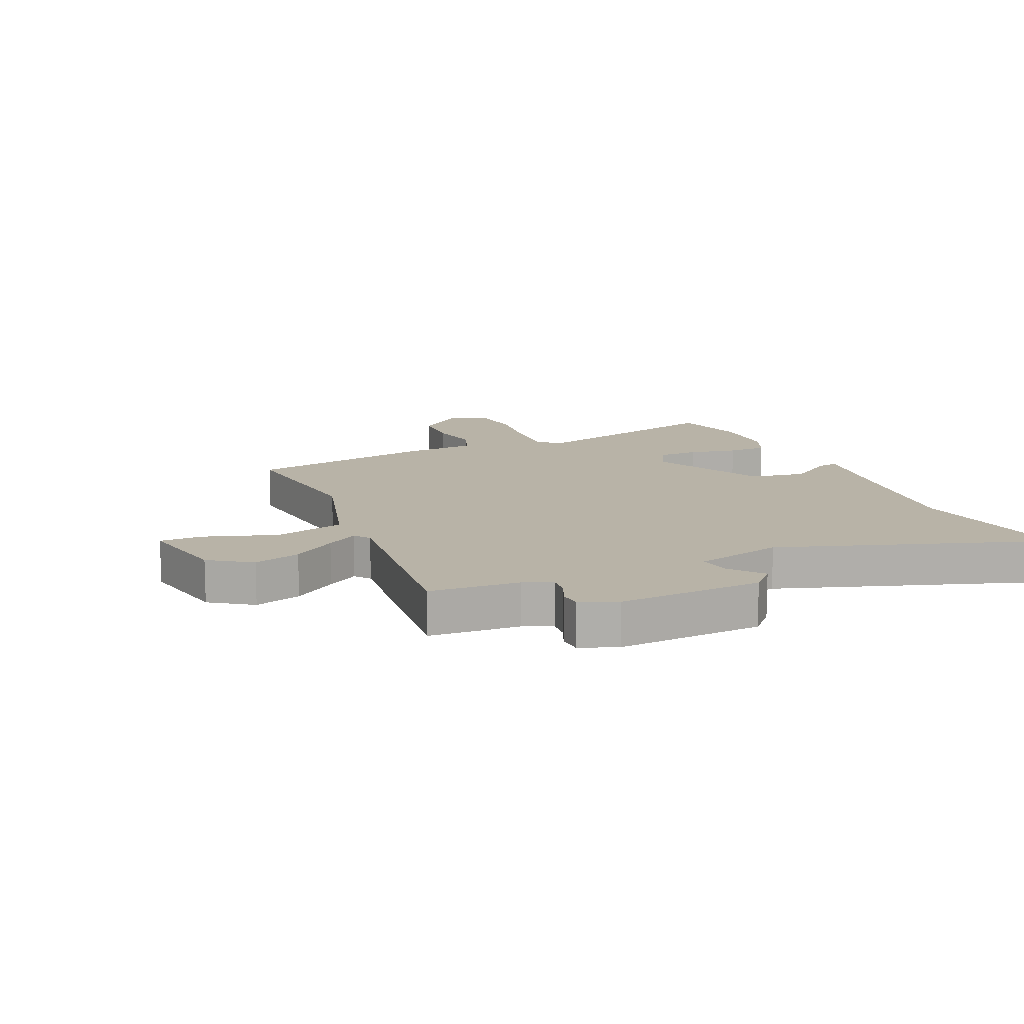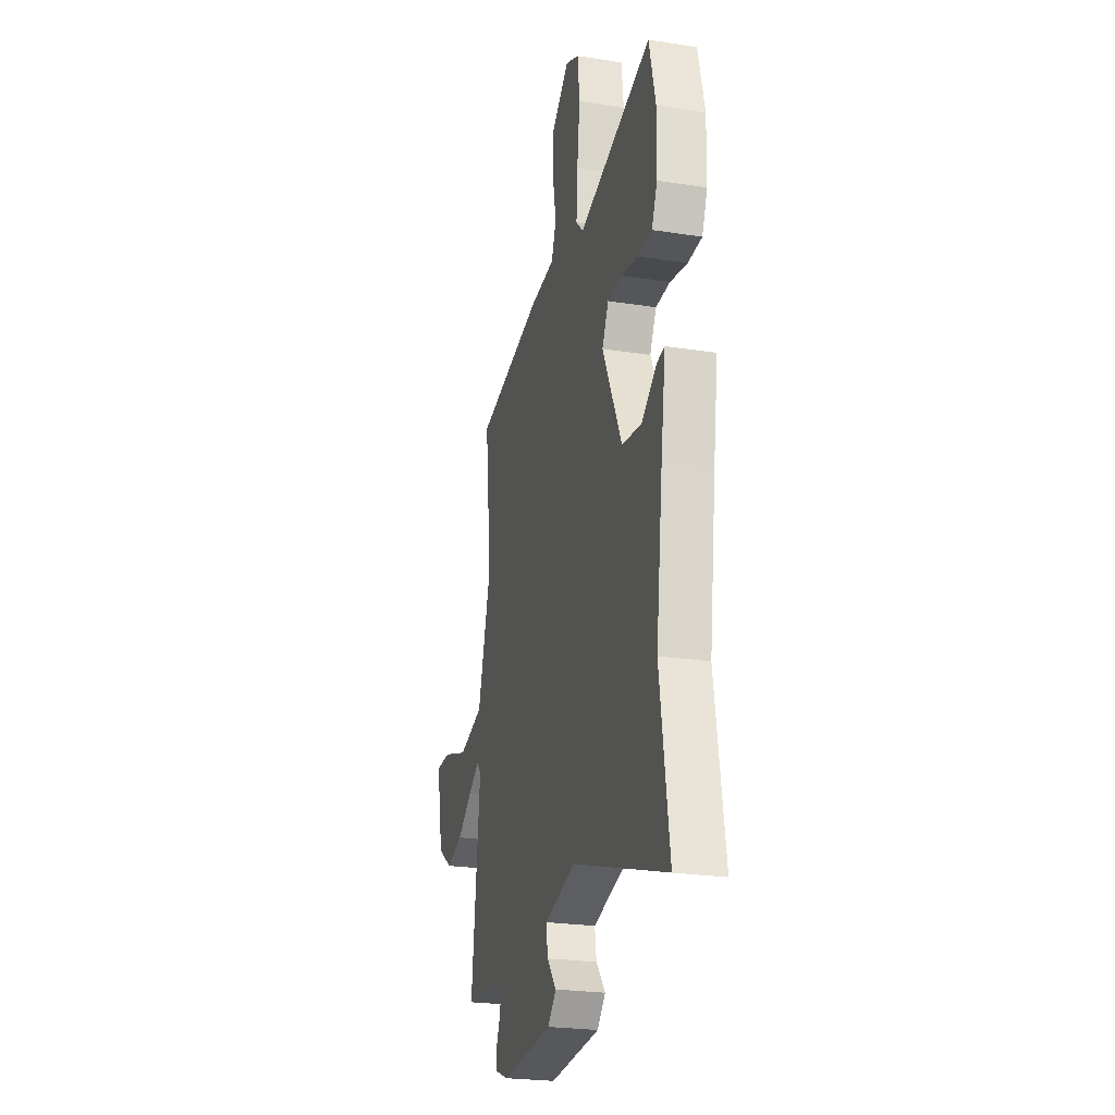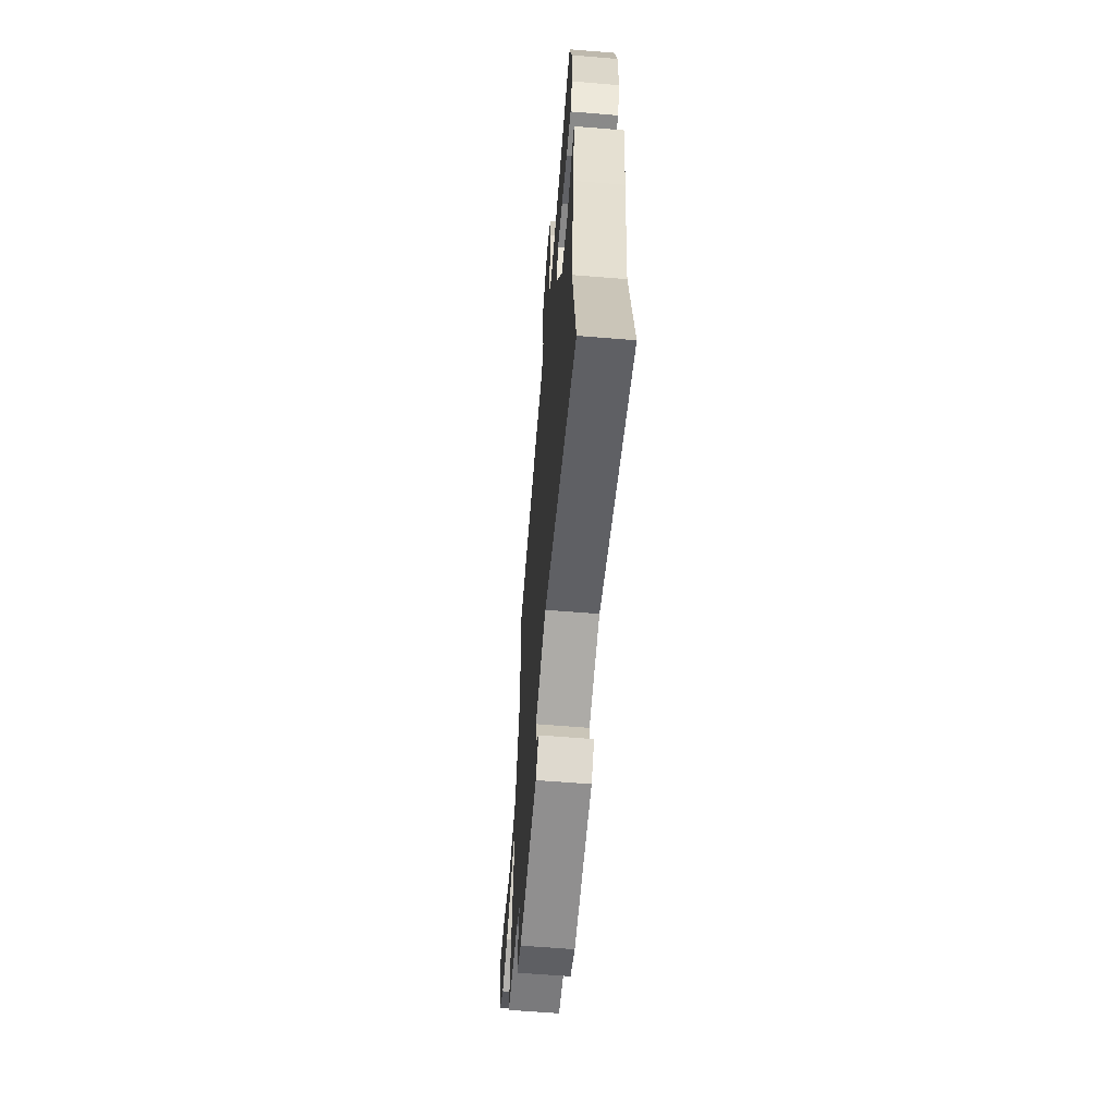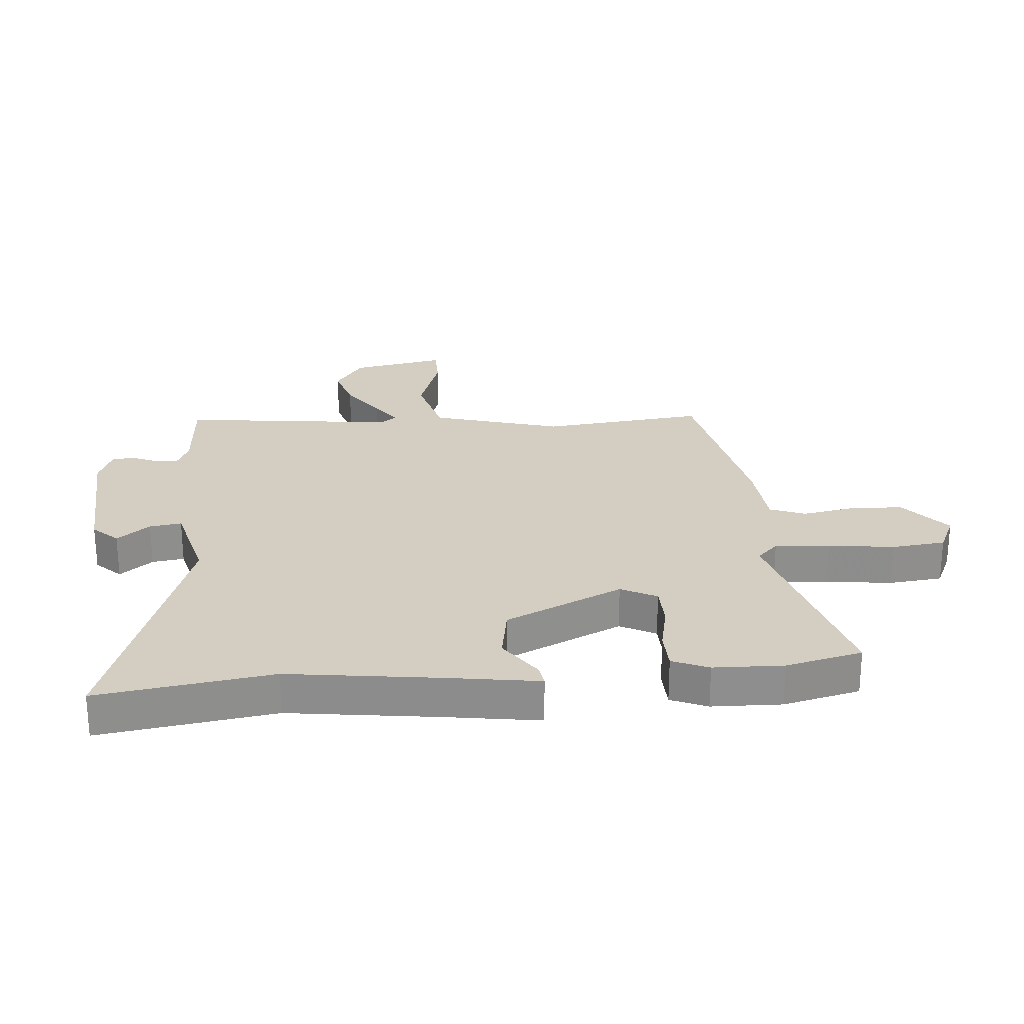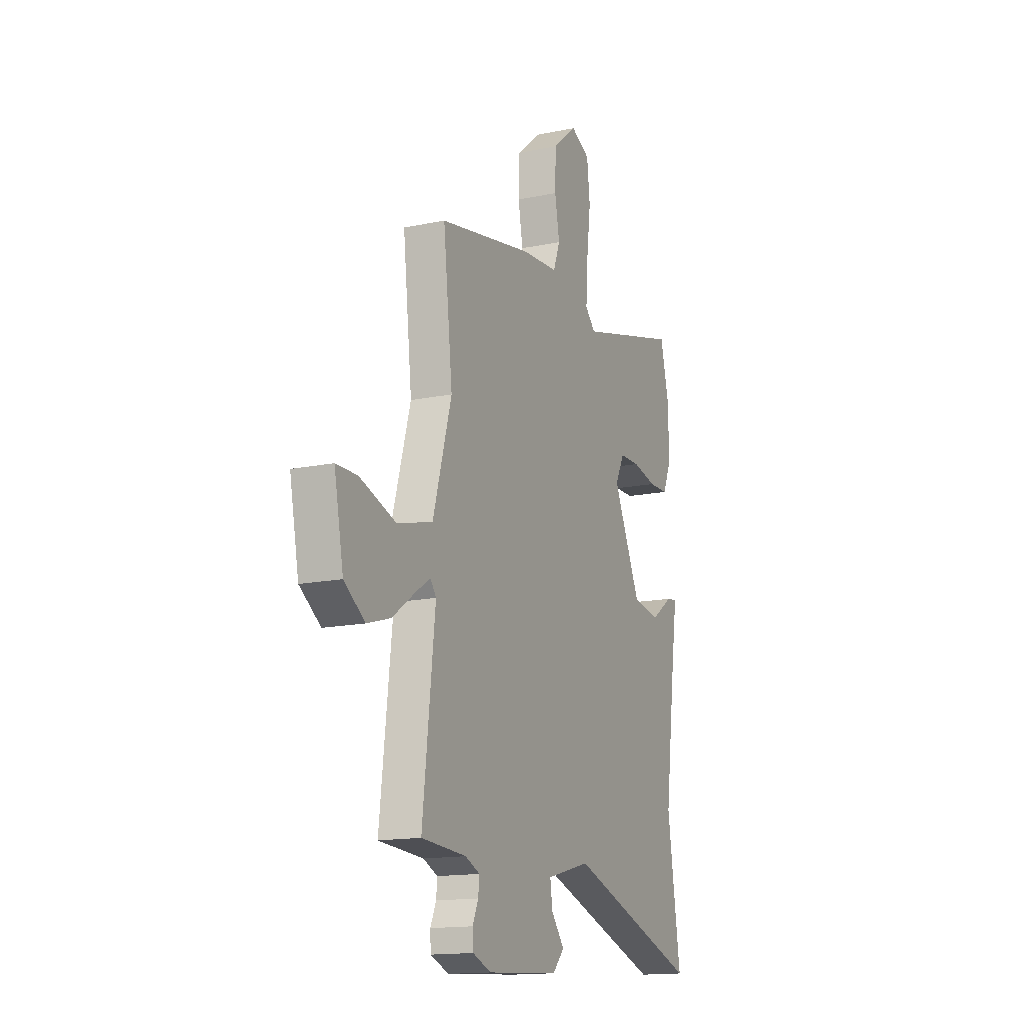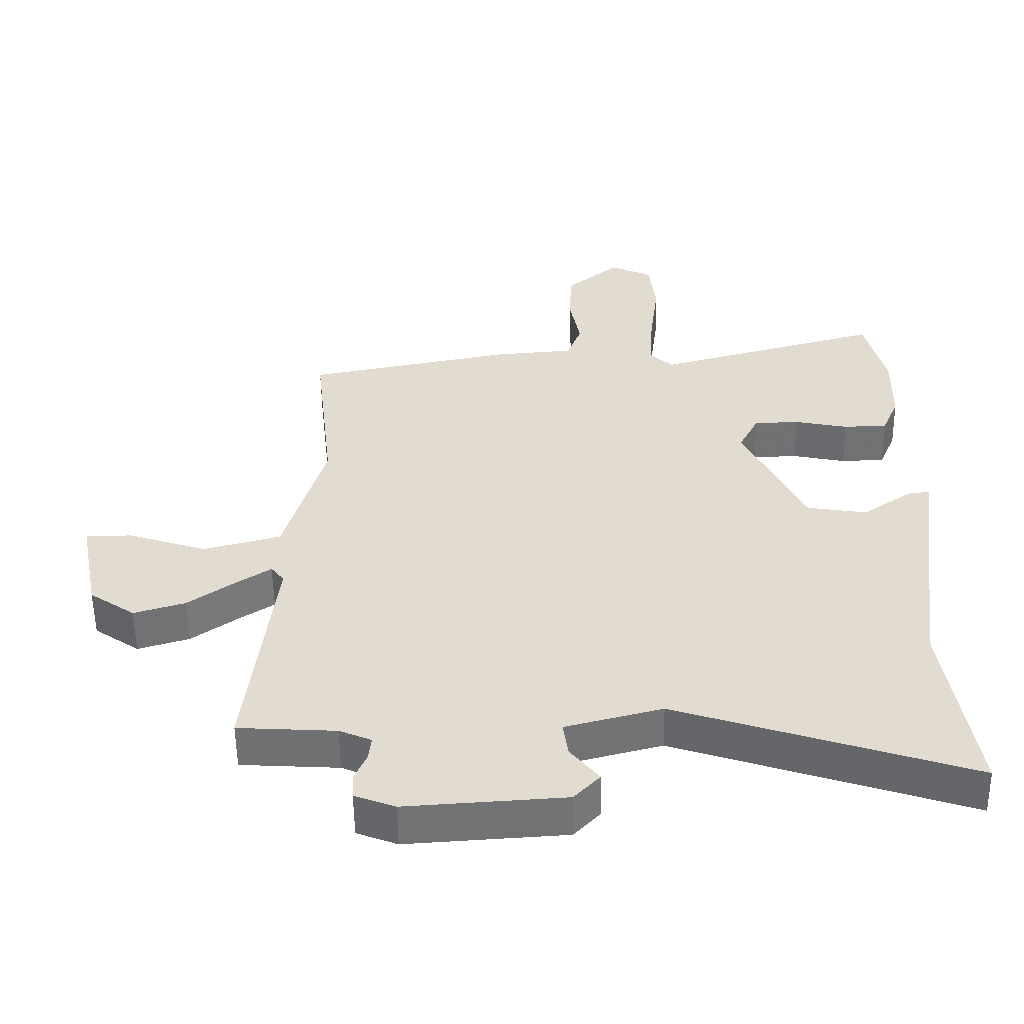
<metadata>
{"format":"obj","ext":"obj","renderer":"f3d","projection":"perspective","resolution":1024,"background":"white","views":[{"elev":12.7,"azim":156.2,"up":"+Y"},{"elev":-24.3,"azim":-104.5,"up":"+Z"},{"elev":-61.6,"azim":-94.8,"up":"+Z"},{"elev":25.3,"azim":-94.7,"up":"+Y"},{"elev":-15.3,"azim":113.9,"up":"+Z"},{"elev":-55.2,"azim":-179.2,"up":"+Z"}]}
</metadata>
<code>
v 0.491 0.07 0.448
v 0.46 0.07 0.172
v 0.523 0.07 -0.047
v 0.642 0.07 -0.079
v 0.764 0.07 -0.039
v 0.835 0.07 -0.04
v 0.804 0.07 -0.198
v 0.734 0.07 -0.246
v 0.655 0.07 -0.222
v 0.582 0.07 -0.17
v 0.529 0.07 -0.135
v 0.509 0.07 -0.161
v 0.551 0.07 -0.523
v 0.4 0.07 -0.532
v 0.351 0.07 -0.553
v 0.355 0.07 -0.59
v 0.374 0.07 -0.633
v 0.372 0.07 -0.672
v 0.31 0.07 -0.696
v 0.066 0.07 -0.68
v 0.026 0.07 -0.638
v 0.07 0.07 -0.583
v 0.078 0.07 -0.529
v -0.071 0.07 -0.49
v -0.521 0.07 -0.639
v -0.477 0.07 -0.347
v -0.51 0.07 -0.096
v -0.533 0.07 0.059
v -0.498 0.07 0.054
v -0.423 0.07 0.002
v -0.33 0.07 0.017
v -0.237 0.07 0.213
v -0.268 0.07 0.273
v -0.337 0.07 0.275
v -0.419 0.07 0.258
v -0.486 0.07 0.26
v -0.512 0.07 0.321
v -0.515 0.07 0.438
v -0.484 0.07 0.566
v -0.133 0.07 0.468
v -0.098 0.07 0.503
v -0.104 0.07 0.595
v -0.118 0.07 0.706
v -0.108 0.07 0.796
v -0.043 0.07 0.826
v 0.04 0.07 0.757
v 0.043 0.07 0.667
v 0.027 0.07 0.581
v 0.05 0.07 0.521
v 0.172 0.07 0.511
v 0.491 0 0.448
v 0.46 0 0.172
v 0.523 0 -0.047
v 0.642 0 -0.079
v 0.764 0 -0.039
v 0.835 0 -0.04
v 0.804 0 -0.198
v 0.734 0 -0.246
v 0.655 0 -0.222
v 0.582 0 -0.17
v 0.529 0 -0.135
v 0.509 0 -0.161
v 0.551 0 -0.523
v 0.4 0 -0.532
v 0.351 0 -0.553
v 0.355 0 -0.59
v 0.374 0 -0.633
v 0.372 0 -0.672
v 0.31 0 -0.696
v 0.066 0 -0.68
v 0.026 0 -0.638
v 0.07 0 -0.583
v 0.078 0 -0.529
v -0.071 0 -0.49
v -0.521 0 -0.639
v -0.477 0 -0.347
v -0.51 0 -0.096
v -0.533 0 0.059
v -0.498 0 0.054
v -0.423 0 0.002
v -0.33 0 0.017
v -0.237 0 0.213
v -0.268 0 0.273
v -0.337 0 0.275
v -0.419 0 0.258
v -0.486 0 0.26
v -0.512 0 0.321
v -0.515 0 0.438
v -0.484 0 0.566
v -0.133 0 0.468
v -0.098 0 0.503
v -0.104 0 0.595
v -0.118 0 0.706
v -0.108 0 0.796
v -0.043 0 0.826
v 0.04 0 0.757
v 0.043 0 0.667
v 0.027 0 0.581
v 0.05 0 0.521
v 0.172 0 0.511
f 49 50 1 2
f 46 47 48
f 45 46 48
f 44 45 48
f 43 44 48
f 42 43 48
f 41 42 48 49
f 49 2 3
f 41 49 3
f 40 41 3
f 38 39 40
f 37 38 40
f 36 37 40
f 35 36 40
f 34 35 40
f 33 34 40
f 32 33 40 3
f 27 28 29 30
f 26 27 30 31
f 31 32 3
f 26 31 3
f 25 26 3
f 24 25 3
f 20 21 22
f 19 20 22
f 18 19 22
f 17 18 22
f 16 17 22
f 15 16 22 23
f 23 24 3
f 15 23 3
f 14 15 3
f 8 9 10
f 7 8 10
f 6 7 10
f 5 6 10
f 4 5 10
f 4 10 11
f 3 4 11
f 12 13 14
f 12 14 3
f 3 11 12
f 52 51 100 99
f 98 97 96
f 98 96 95
f 98 95 94
f 98 94 93
f 98 93 92
f 99 98 92 91
f 53 52 99
f 53 99 91
f 53 91 90
f 90 89 88
f 90 88 87
f 90 87 86
f 90 86 85
f 90 85 84
f 90 84 83
f 53 90 83 82
f 80 79 78 77
f 81 80 77 76
f 53 82 81
f 53 81 76
f 53 76 75
f 53 75 74
f 72 71 70
f 72 70 69
f 72 69 68
f 72 68 67
f 72 67 66
f 73 72 66 65
f 53 74 73
f 53 73 65
f 53 65 64
f 60 59 58
f 60 58 57
f 60 57 56
f 60 56 55
f 60 55 54
f 61 60 54
f 61 54 53
f 64 63 62
f 53 64 62
f 62 61 53
f 1 51 52 2
f 2 52 53 3
f 3 53 54 4
f 4 54 55 5
f 5 55 56 6
f 6 56 57 7
f 7 57 58 8
f 8 58 59 9
f 9 59 60 10
f 10 60 61 11
f 11 61 62 12
f 12 62 63 13
f 13 63 64 14
f 14 64 65 15
f 15 65 66 16
f 16 66 67 17
f 17 67 68 18
f 18 68 69 19
f 19 69 70 20
f 20 70 71 21
f 21 71 72 22
f 22 72 73 23
f 23 73 74 24
f 24 74 75 25
f 25 75 76 26
f 26 76 77 27
f 27 77 78 28
f 28 78 79 29
f 29 79 80 30
f 30 80 81 31
f 31 81 82 32
f 32 82 83 33
f 33 83 84 34
f 34 84 85 35
f 35 85 86 36
f 36 86 87 37
f 37 87 88 38
f 38 88 89 39
f 39 89 90 40
f 40 90 91 41
f 41 91 92 42
f 42 92 93 43
f 43 93 94 44
f 44 94 95 45
f 45 95 96 46
f 46 96 97 47
f 47 97 98 48
f 48 98 99 49
f 49 99 100 50
f 50 100 51 1

</code>
